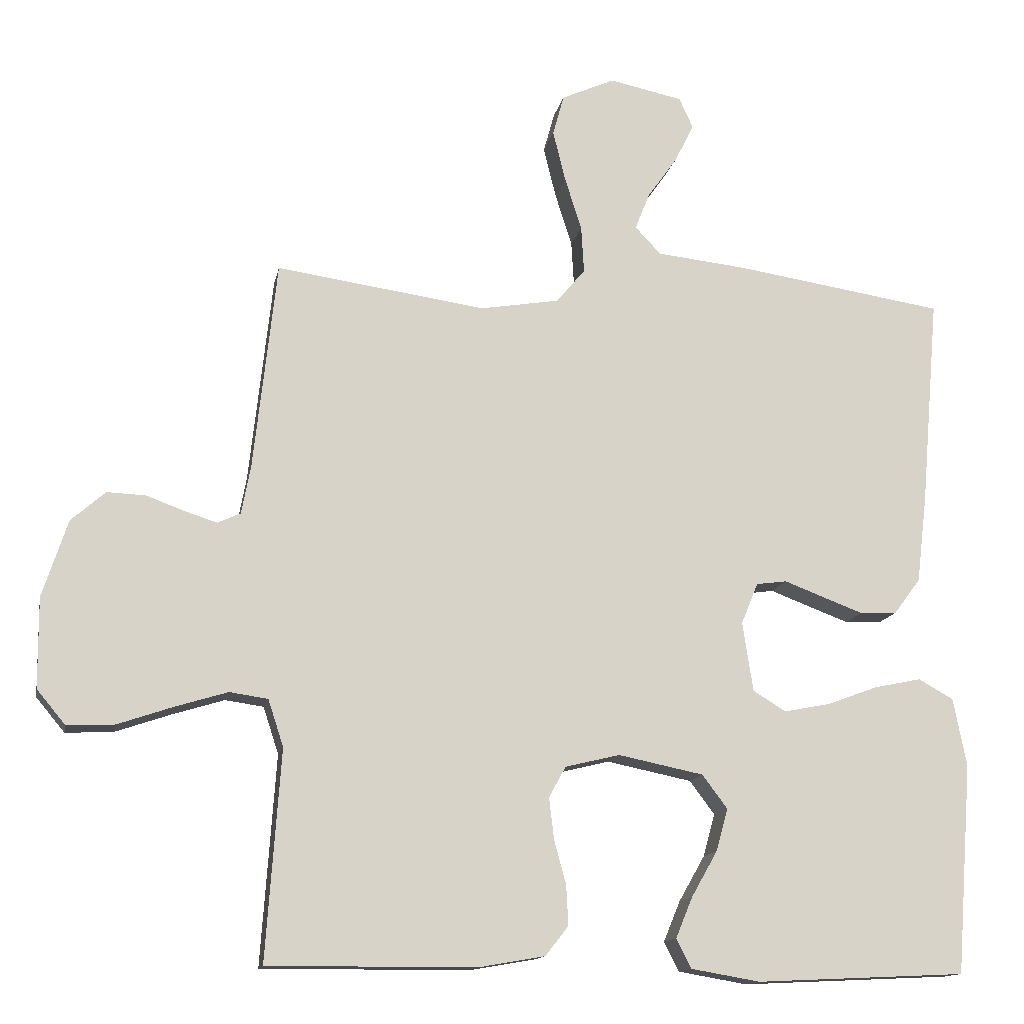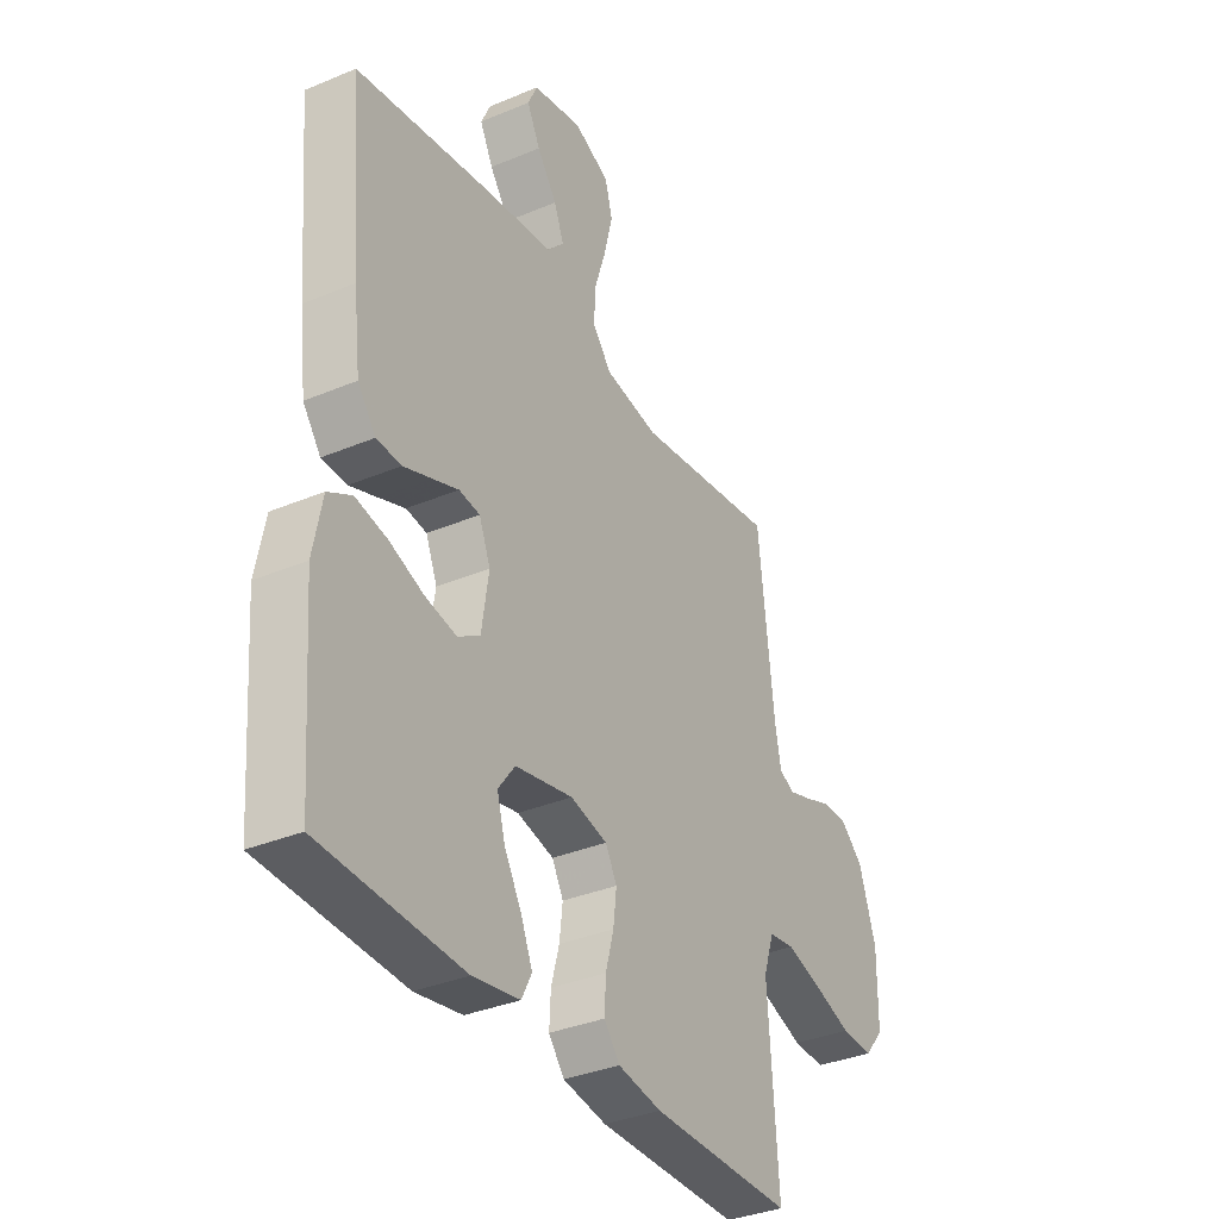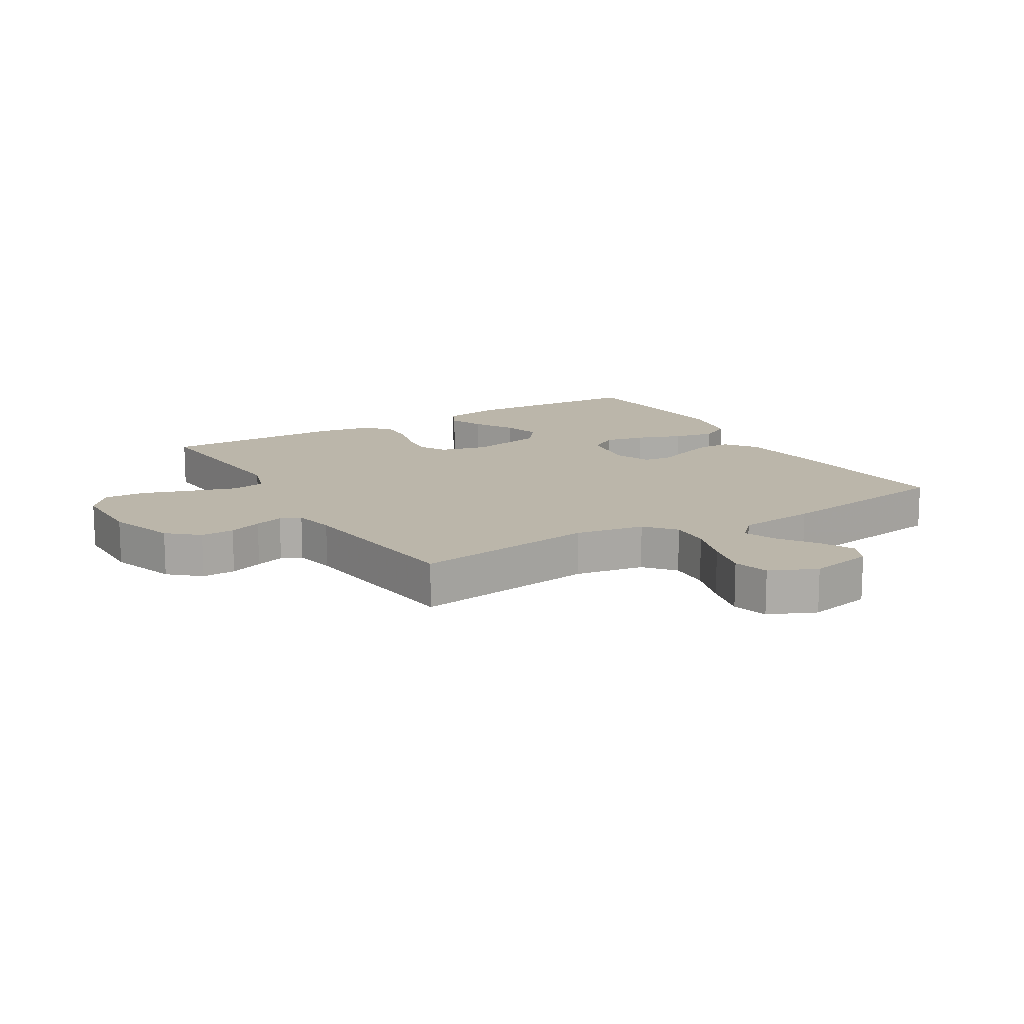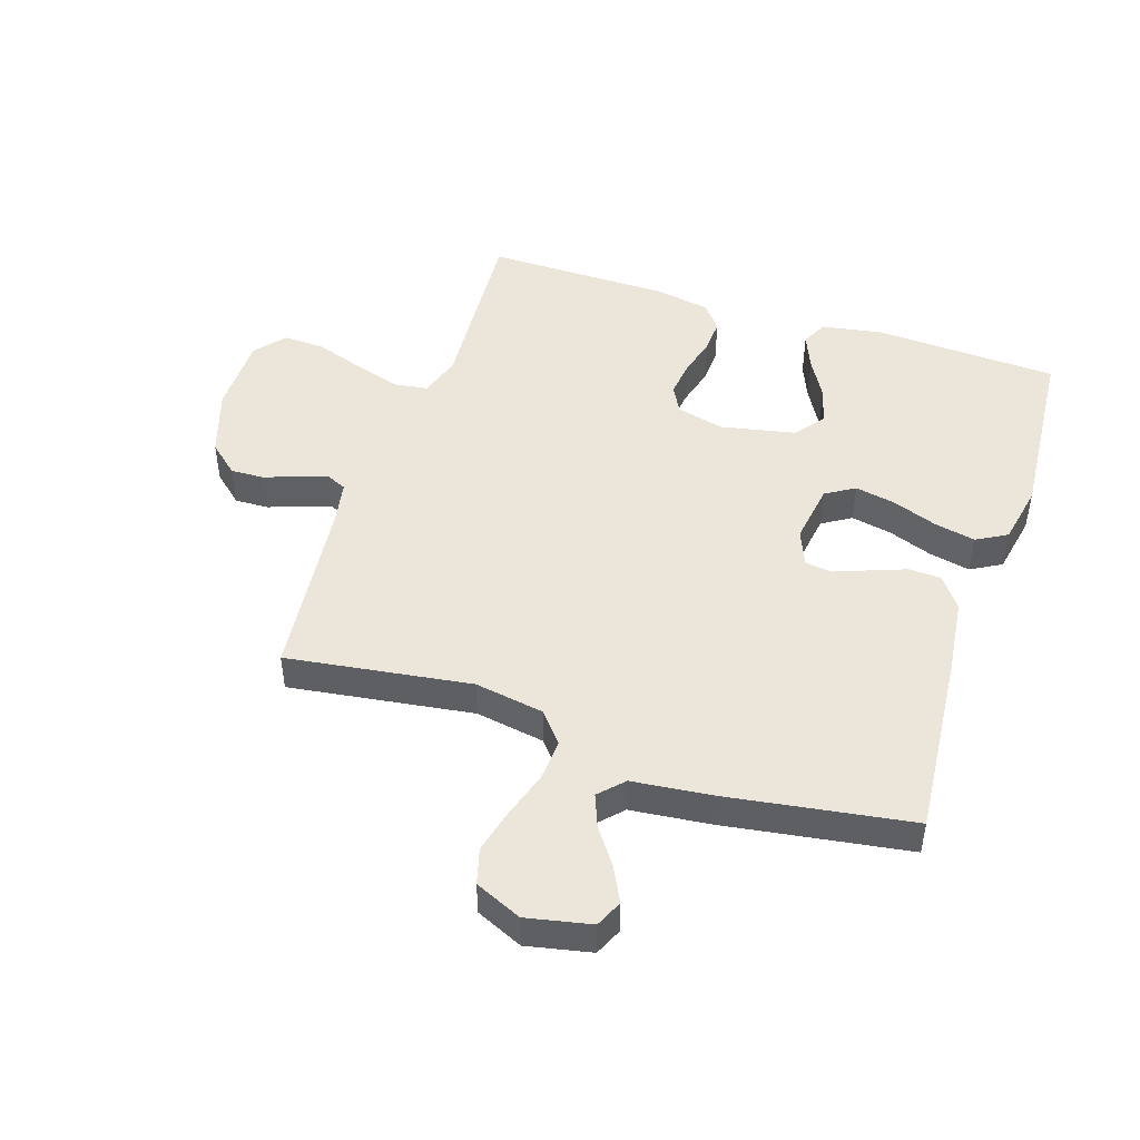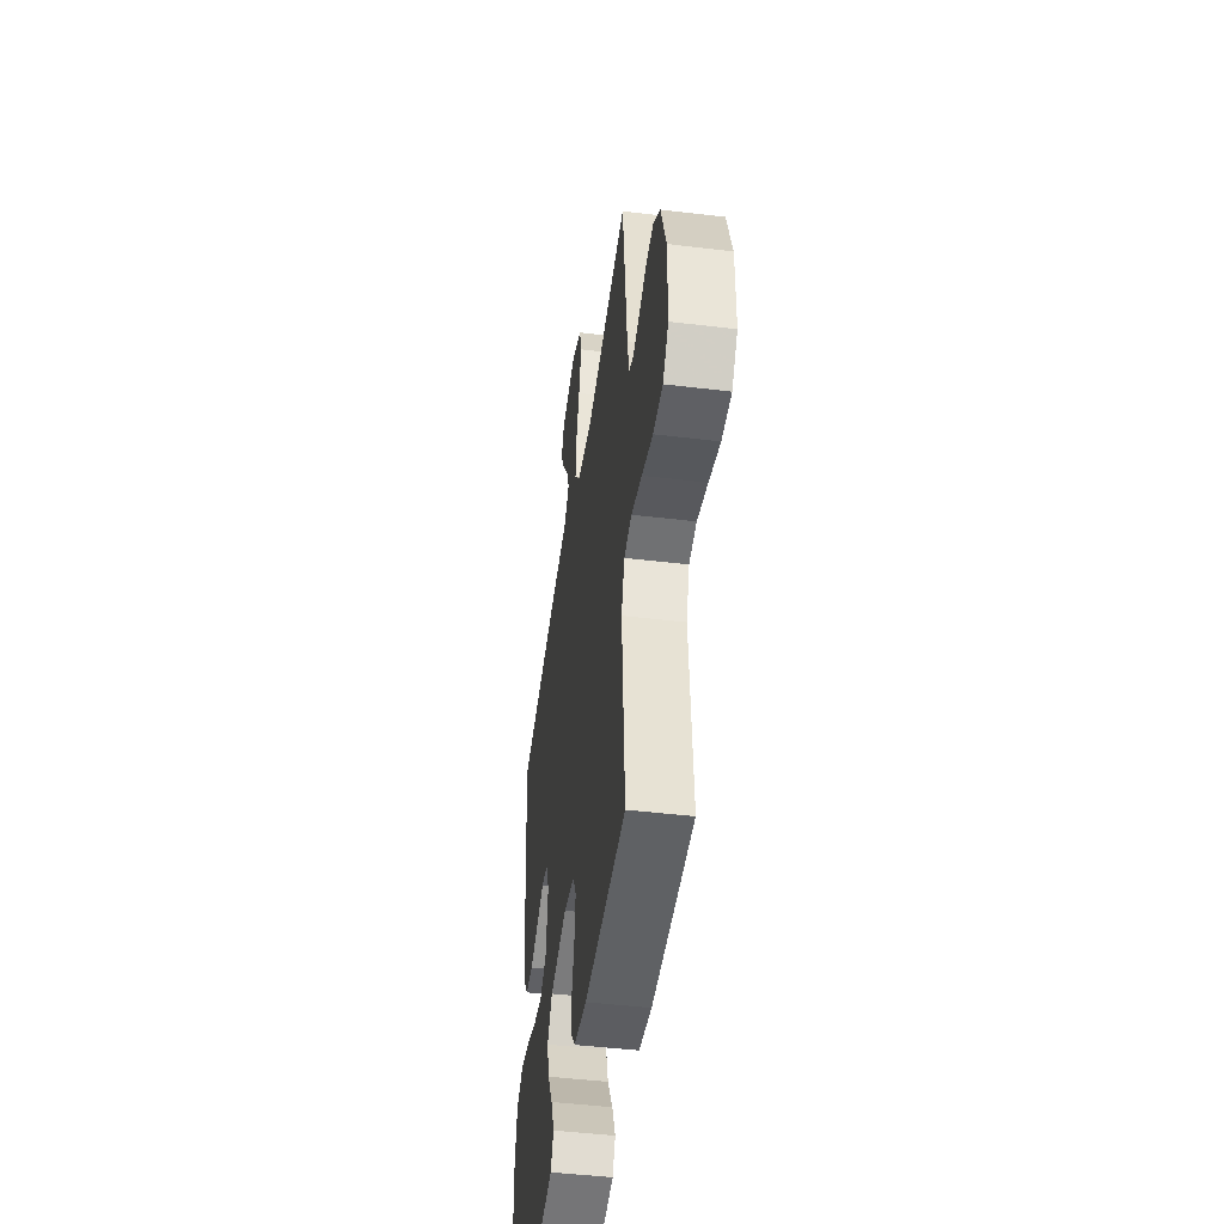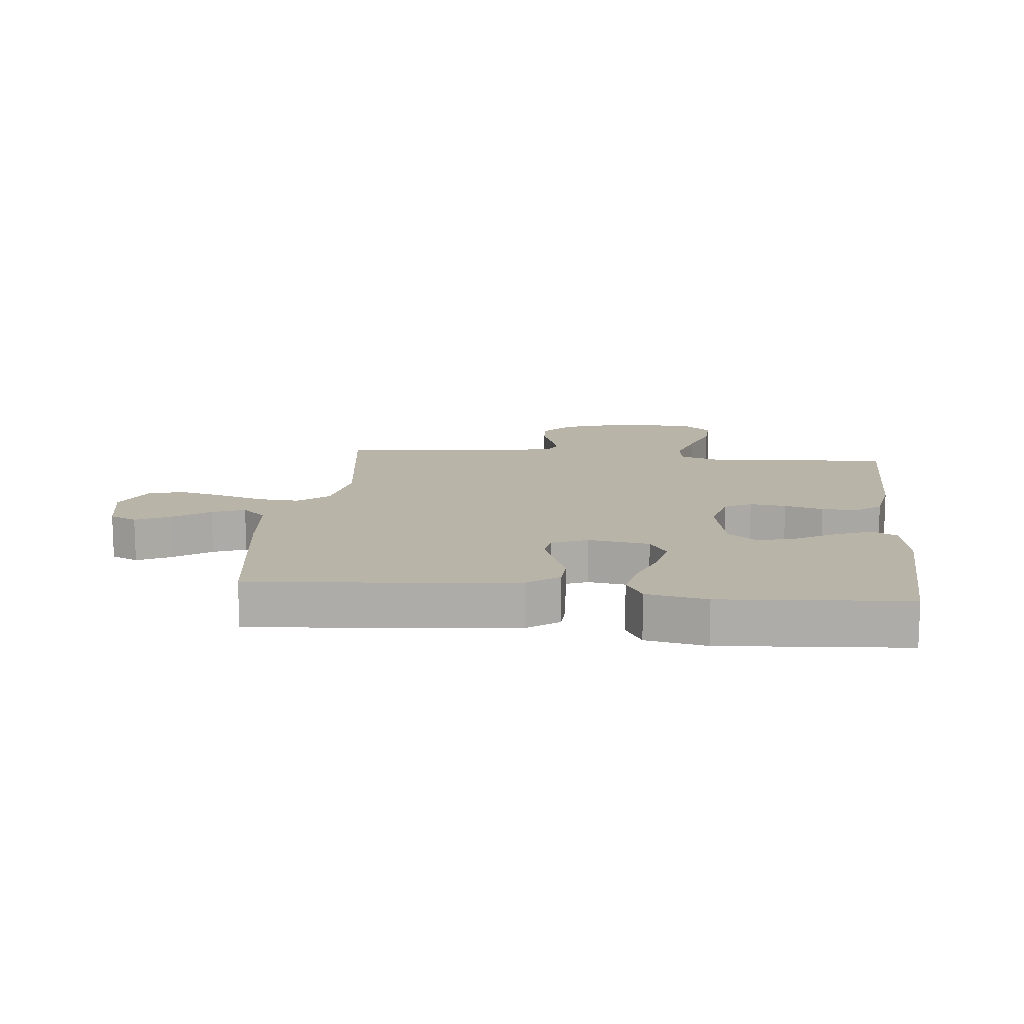
<metadata>
{"format":"obj","ext":"obj","renderer":"f3d","projection":"perspective","resolution":1024,"background":"white","views":[{"elev":-13.6,"azim":-10.9,"up":"+Z"},{"elev":-34.8,"azim":119.3,"up":"+Z"},{"elev":14.0,"azim":-30.9,"up":"+Y"},{"elev":47.3,"azim":18.2,"up":"+Y"},{"elev":-46.8,"azim":-97.8,"up":"+Z"},{"elev":13.1,"azim":96.1,"up":"+Y"}]}
</metadata>
<code>
v -0.5 0.07 -0.5
v -0.479 0.07 -0.2
v -0.501 0.07 -0.133
v -0.556 0.07 -0.125
v -0.631 0.07 -0.148
v -0.71 0.07 -0.175
v -0.778 0.07 -0.178
v -0.819 0.07 -0.129
v -0.82 0.07 0
v -0.784 0.07 0.11
v -0.735 0.07 0.153
v -0.68 0.07 0.151
v -0.626 0.07 0.131
v -0.579 0.07 0.116
v -0.546 0.07 0.131
v -0.533 0.07 0.2
v -0.5 0.07 0.5
v -0.2 0.07 0.457
v -0.087 0.07 0.476
v -0.046 0.07 0.525
v -0.05 0.07 0.592
v -0.074 0.07 0.668
v -0.092 0.07 0.741
v -0.076 0.07 0.799
v 0 0.07 0.833
v 0.105 0.07 0.811
v 0.125 0.07 0.767
v 0.097 0.07 0.711
v 0.055 0.07 0.652
v 0.034 0.07 0.599
v 0.071 0.07 0.56
v 0.2 0.07 0.546
v 0.5 0.07 0.5
v 0.474 0.07 0.2
v 0.459 0.07 0.075
v 0.421 0.07 0.024
v 0.368 0.07 0.022
v 0.309 0.07 0.044
v 0.254 0.07 0.065
v 0.21 0.07 0.059
v 0.186 0.07 0
v 0.201 0.07 -0.099
v 0.248 0.07 -0.128
v 0.314 0.07 -0.115
v 0.387 0.07 -0.088
v 0.454 0.07 -0.074
v 0.504 0.07 -0.102
v 0.523 0.07 -0.2
v 0.5 0.07 -0.5
v 0.2 0.07 -0.514
v 0.101 0.07 -0.497
v 0.08 0.07 -0.455
v 0.104 0.07 -0.397
v 0.141 0.07 -0.332
v 0.158 0.07 -0.271
v 0.122 0.07 -0.223
v 0 0.07 -0.198
v -0.078 0.07 -0.217
v -0.102 0.07 -0.261
v -0.095 0.07 -0.32
v -0.078 0.07 -0.383
v -0.075 0.07 -0.44
v -0.108 0.07 -0.482
v -0.2 0.07 -0.498
v -0.5 0 -0.5
v -0.479 0 -0.2
v -0.501 0 -0.133
v -0.556 0 -0.125
v -0.631 0 -0.148
v -0.71 0 -0.175
v -0.778 0 -0.178
v -0.819 0 -0.129
v -0.82 0 0
v -0.784 0 0.11
v -0.735 0 0.153
v -0.68 0 0.151
v -0.626 0 0.131
v -0.579 0 0.116
v -0.546 0 0.131
v -0.533 0 0.2
v -0.5 0 0.5
v -0.2 0 0.457
v -0.087 0 0.476
v -0.046 0 0.525
v -0.05 0 0.592
v -0.074 0 0.668
v -0.092 0 0.741
v -0.076 0 0.799
v 0 0 0.833
v 0.105 0 0.811
v 0.125 0 0.767
v 0.097 0 0.711
v 0.055 0 0.652
v 0.034 0 0.599
v 0.071 0 0.56
v 0.2 0 0.546
v 0.5 0 0.5
v 0.474 0 0.2
v 0.459 0 0.075
v 0.421 0 0.024
v 0.368 0 0.022
v 0.309 0 0.044
v 0.254 0 0.065
v 0.21 0 0.059
v 0.186 0 0
v 0.201 0 -0.099
v 0.248 0 -0.128
v 0.314 0 -0.115
v 0.387 0 -0.088
v 0.454 0 -0.074
v 0.504 0 -0.102
v 0.523 0 -0.2
v 0.5 0 -0.5
v 0.2 0 -0.514
v 0.101 0 -0.497
v 0.08 0 -0.455
v 0.104 0 -0.397
v 0.141 0 -0.332
v 0.158 0 -0.271
v 0.122 0 -0.223
v 0 0 -0.198
v -0.078 0 -0.217
v -0.102 0 -0.261
v -0.095 0 -0.32
v -0.078 0 -0.383
v -0.075 0 -0.44
v -0.108 0 -0.482
v -0.2 0 -0.498
f 64 1 2
f 63 64 2
f 62 63 2
f 61 62 2
f 60 61 2
f 59 60 2 3
f 58 59 3
f 57 58 3
f 52 53 54
f 51 52 54
f 50 51 54
f 49 50 54
f 48 49 54
f 47 48 54
f 46 47 54
f 45 46 54
f 44 45 54
f 43 44 54 55
f 42 43 55 56
f 37 38 39
f 36 37 39
f 35 36 39
f 34 35 39
f 33 34 39
f 32 33 39
f 31 32 39
f 30 31 39 40
f 27 28 29
f 26 27 29
f 25 26 29
f 24 25 29
f 23 24 29
f 22 23 29
f 21 22 29
f 20 21 29 30
f 30 40 41
f 20 30 41
f 19 20 41
f 16 17 18
f 42 56 57
f 41 42 57
f 19 41 57
f 18 19 57
f 16 18 57
f 15 16 57
f 11 12 13
f 10 11 13
f 9 10 13
f 8 9 13
f 7 8 13
f 6 7 13
f 5 6 13
f 57 3 4
f 15 57 4
f 14 15 4
f 4 5 13 14
f 66 65 128
f 66 128 127
f 66 127 126
f 66 126 125
f 66 125 124
f 67 66 124 123
f 67 123 122
f 67 122 121
f 118 117 116
f 118 116 115
f 118 115 114
f 118 114 113
f 118 113 112
f 118 112 111
f 118 111 110
f 118 110 109
f 118 109 108
f 119 118 108 107
f 120 119 107 106
f 103 102 101
f 103 101 100
f 103 100 99
f 103 99 98
f 103 98 97
f 103 97 96
f 103 96 95
f 104 103 95 94
f 93 92 91
f 93 91 90
f 93 90 89
f 93 89 88
f 93 88 87
f 93 87 86
f 93 86 85
f 94 93 85 84
f 105 104 94
f 105 94 84
f 105 84 83
f 82 81 80
f 121 120 106
f 121 106 105
f 121 105 83
f 121 83 82
f 121 82 80
f 121 80 79
f 77 76 75
f 77 75 74
f 77 74 73
f 77 73 72
f 77 72 71
f 77 71 70
f 77 70 69
f 68 67 121
f 68 121 79
f 68 79 78
f 78 77 69 68
f 1 65 66 2
f 2 66 67 3
f 3 67 68 4
f 4 68 69 5
f 5 69 70 6
f 6 70 71 7
f 7 71 72 8
f 8 72 73 9
f 9 73 74 10
f 10 74 75 11
f 11 75 76 12
f 12 76 77 13
f 13 77 78 14
f 14 78 79 15
f 15 79 80 16
f 16 80 81 17
f 17 81 82 18
f 18 82 83 19
f 19 83 84 20
f 20 84 85 21
f 21 85 86 22
f 22 86 87 23
f 23 87 88 24
f 24 88 89 25
f 25 89 90 26
f 26 90 91 27
f 27 91 92 28
f 28 92 93 29
f 29 93 94 30
f 30 94 95 31
f 31 95 96 32
f 32 96 97 33
f 33 97 98 34
f 34 98 99 35
f 35 99 100 36
f 36 100 101 37
f 37 101 102 38
f 38 102 103 39
f 39 103 104 40
f 40 104 105 41
f 41 105 106 42
f 42 106 107 43
f 43 107 108 44
f 44 108 109 45
f 45 109 110 46
f 46 110 111 47
f 47 111 112 48
f 48 112 113 49
f 49 113 114 50
f 50 114 115 51
f 51 115 116 52
f 52 116 117 53
f 53 117 118 54
f 54 118 119 55
f 55 119 120 56
f 56 120 121 57
f 57 121 122 58
f 58 122 123 59
f 59 123 124 60
f 60 124 125 61
f 61 125 126 62
f 62 126 127 63
f 63 127 128 64
f 64 128 65 1

</code>
